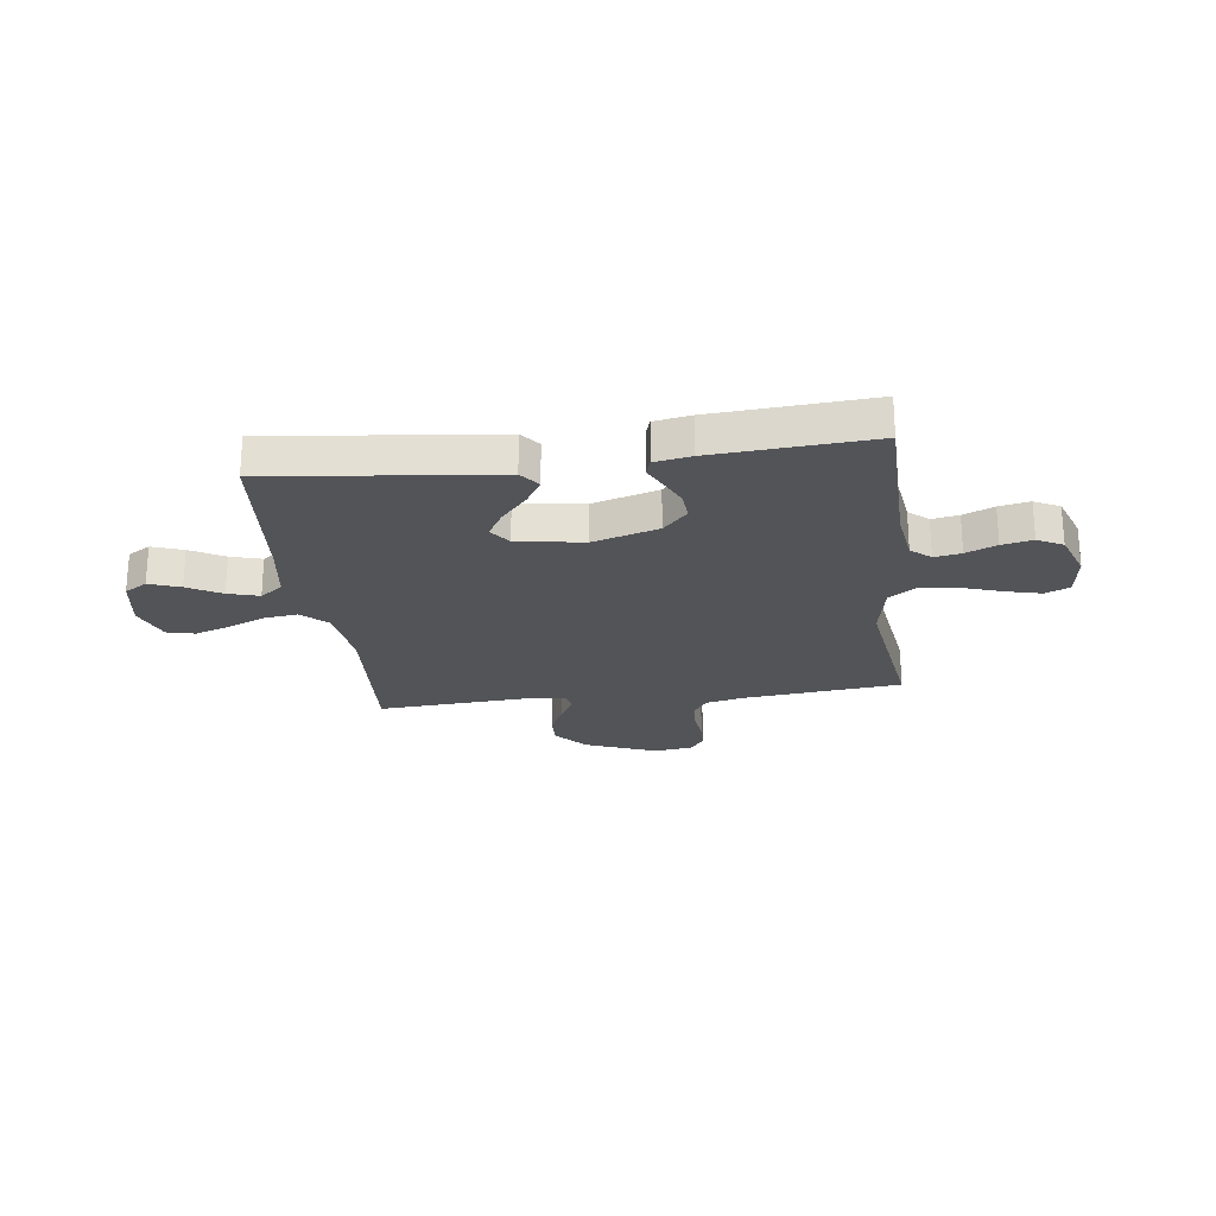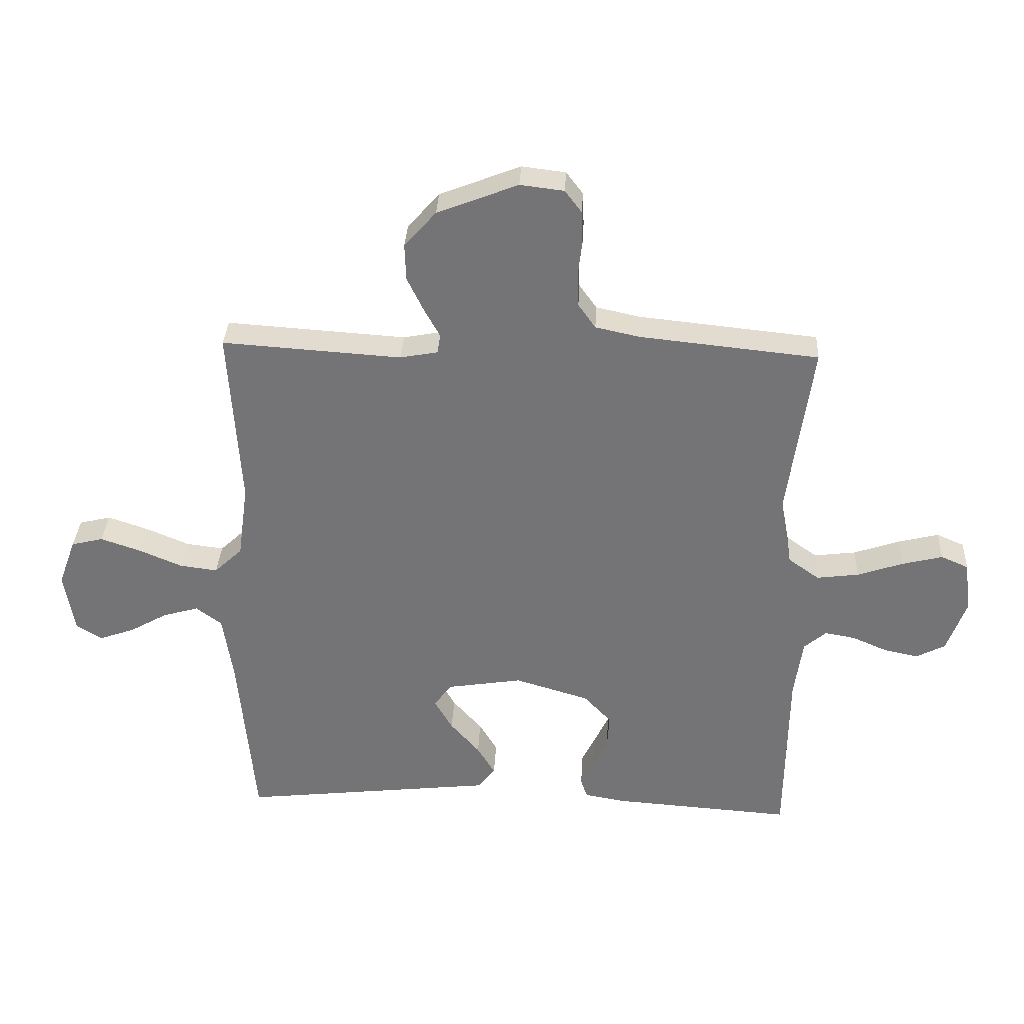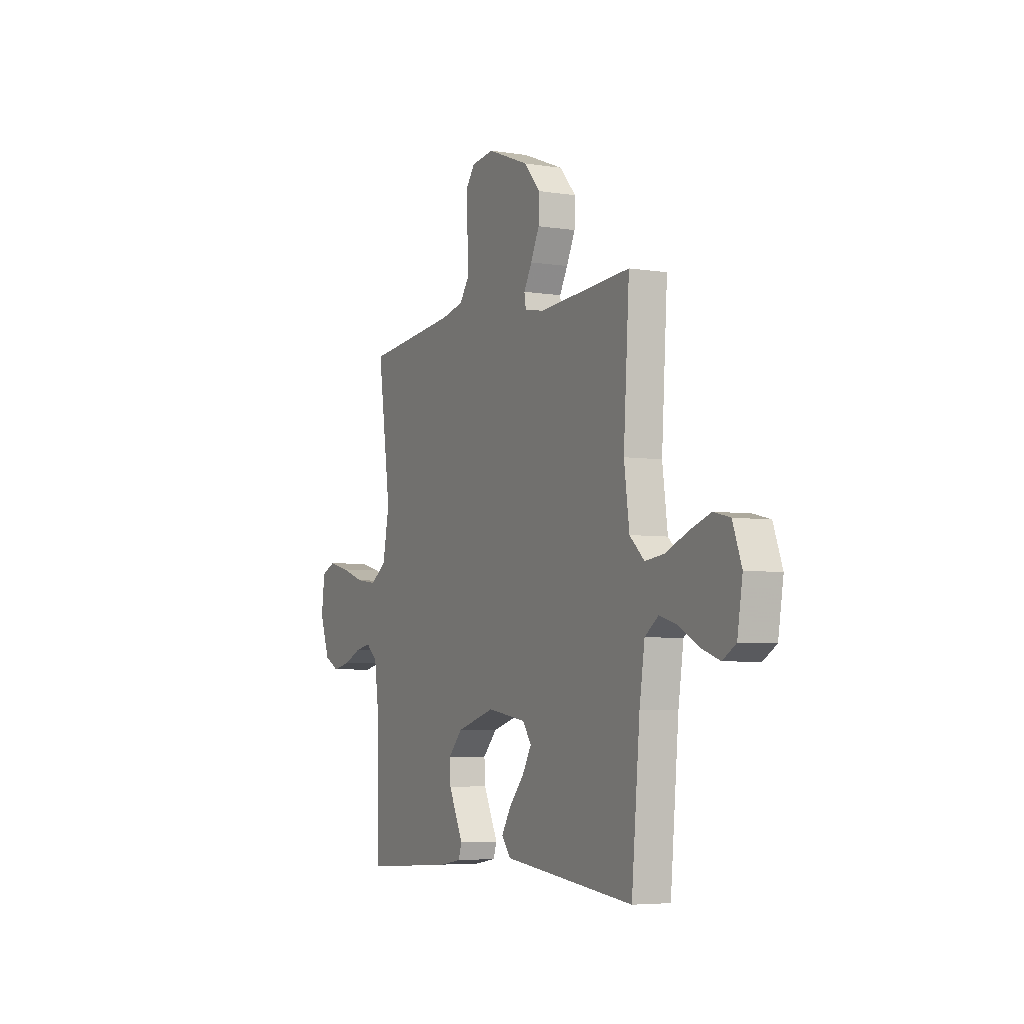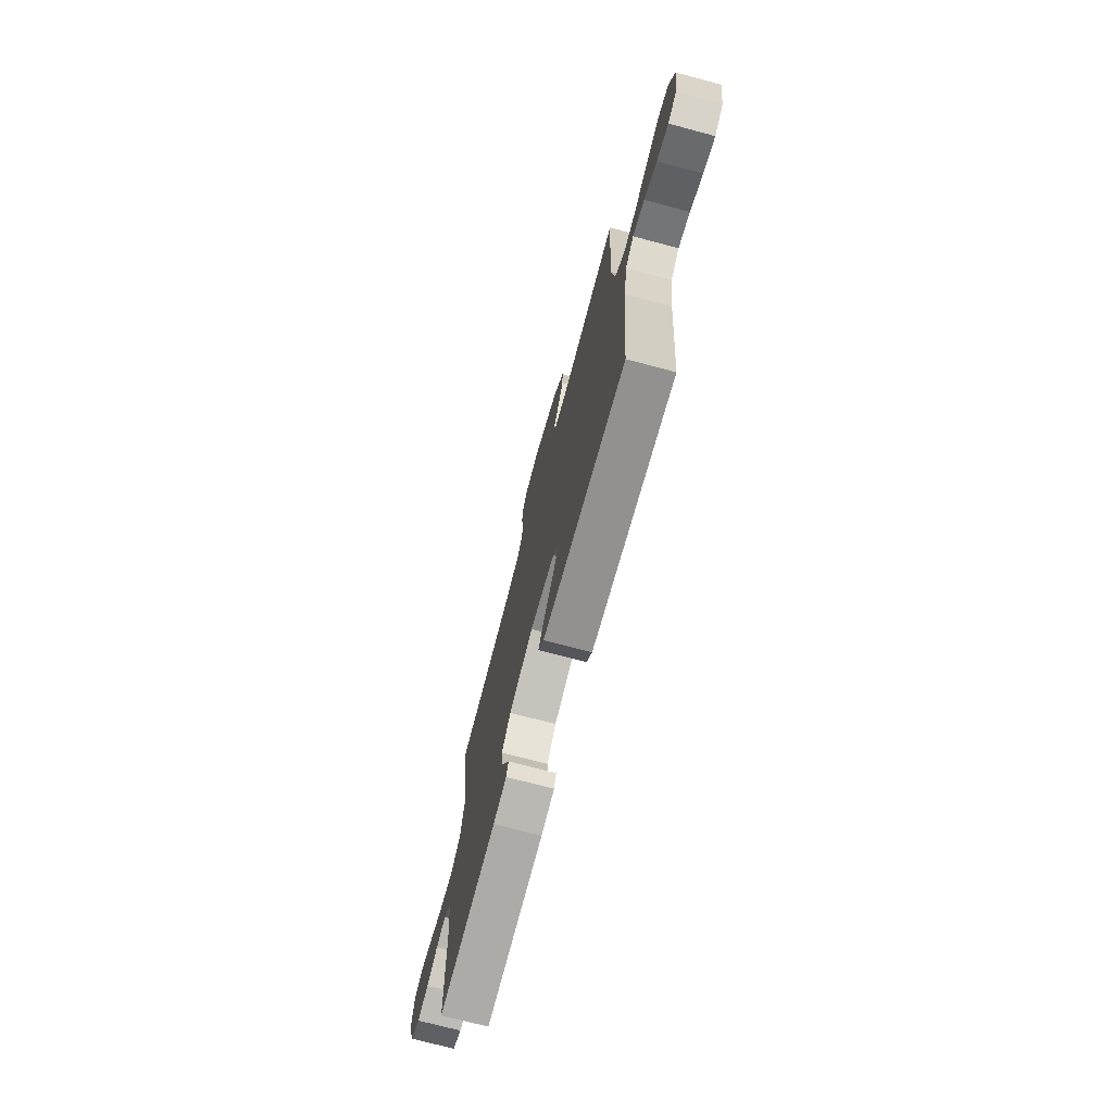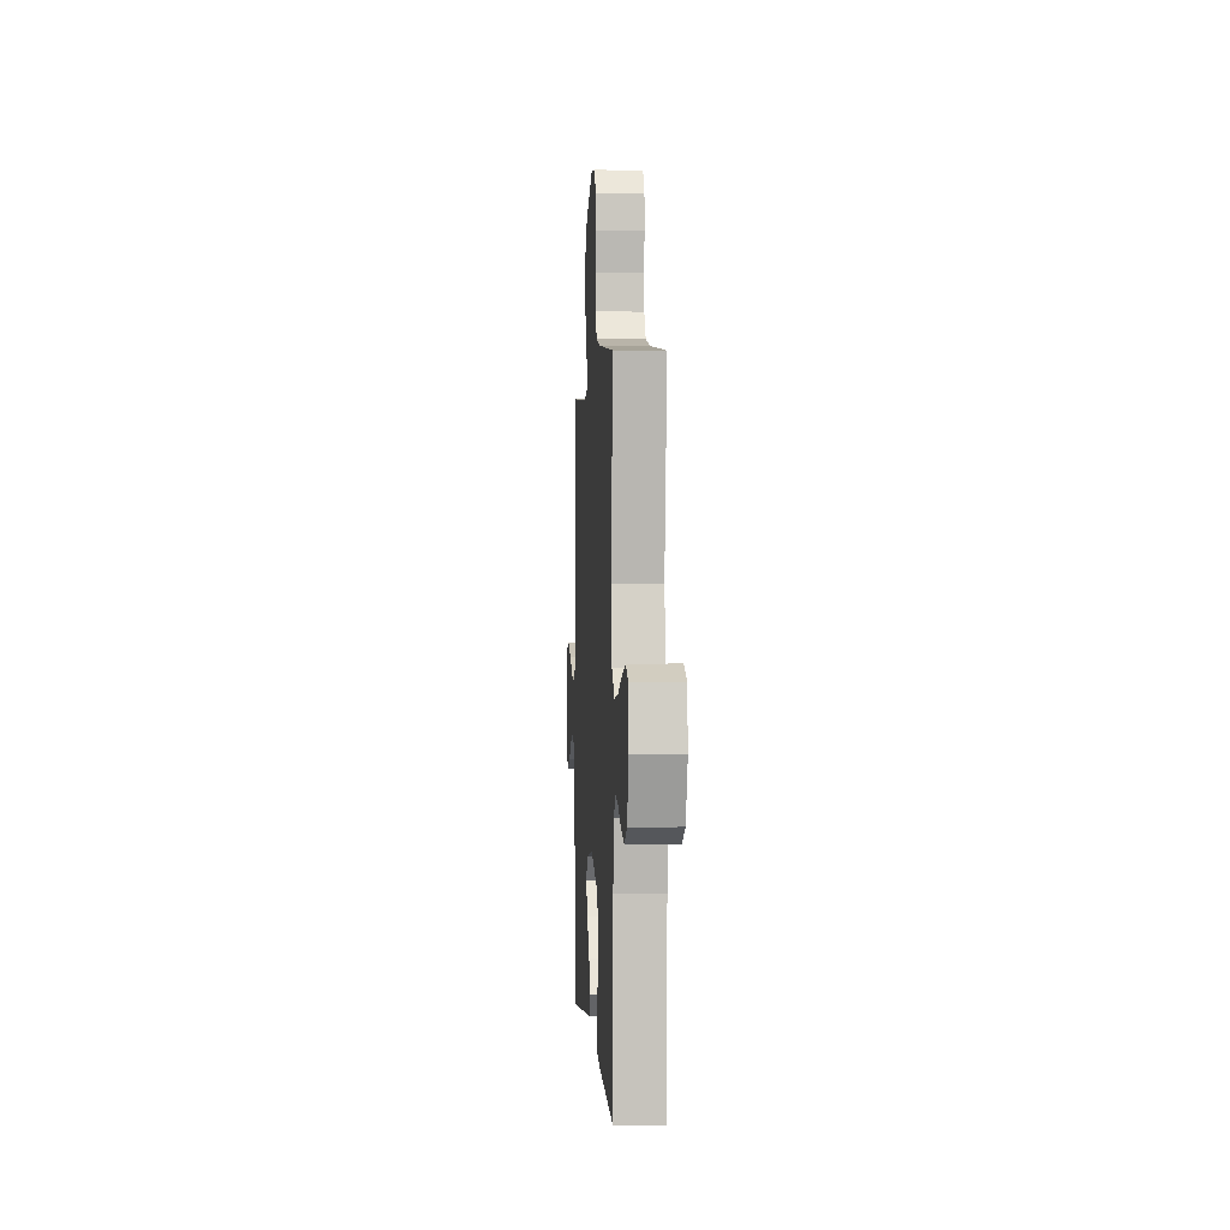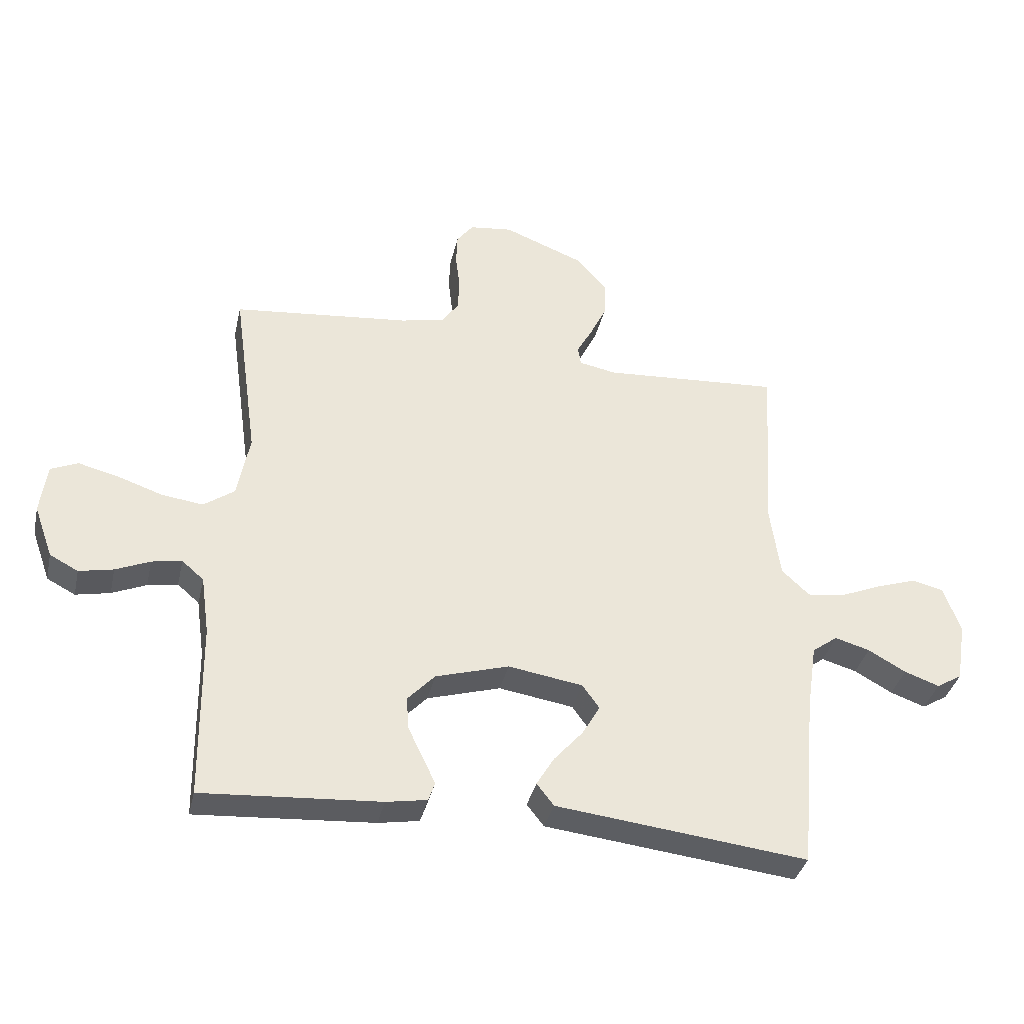
<metadata>
{"format":"obj","ext":"obj","renderer":"f3d","projection":"perspective","resolution":1024,"background":"white","views":[{"elev":-23.6,"azim":-172.7,"up":"+Y"},{"elev":33.4,"azim":-177.1,"up":"+Z"},{"elev":-5.1,"azim":63.5,"up":"+Z"},{"elev":-72.5,"azim":75.1,"up":"+Z"},{"elev":0.9,"azim":-93.6,"up":"+Z"},{"elev":-36.6,"azim":-12.7,"up":"+Z"}]}
</metadata>
<code>
v -0.5 0.07 -0.5
v -0.504 0.07 -0.2
v -0.518 0.07 -0.1
v -0.555 0.07 -0.068
v -0.606 0.07 -0.077
v -0.664 0.07 -0.102
v -0.722 0.07 -0.114
v -0.77 0.07 -0.089
v -0.802 0.07 0
v -0.791 0.07 0.085
v -0.745 0.07 0.105
v -0.677 0.07 0.088
v -0.601 0.07 0.062
v -0.531 0.07 0.053
v -0.479 0.07 0.09
v -0.458 0.07 0.2
v -0.5 0.07 0.5
v -0.2 0.07 0.531
v -0.127 0.07 0.547
v -0.098 0.07 0.588
v -0.096 0.07 0.644
v -0.103 0.07 0.703
v -0.101 0.07 0.757
v -0.073 0.07 0.794
v 0 0.07 0.803
v 0.135 0.07 0.75
v 0.188 0.07 0.69
v 0.186 0.07 0.629
v 0.158 0.07 0.571
v 0.132 0.07 0.524
v 0.137 0.07 0.492
v 0.2 0.07 0.48
v 0.5 0.07 0.5
v 0.481 0.07 0.2
v 0.498 0.07 0.075
v 0.545 0.07 0.031
v 0.608 0.07 0.039
v 0.679 0.07 0.069
v 0.747 0.07 0.092
v 0.8 0.07 0.079
v 0.829 0.07 0
v 0.812 0.07 -0.103
v 0.769 0.07 -0.129
v 0.71 0.07 -0.108
v 0.646 0.07 -0.072
v 0.587 0.07 -0.055
v 0.544 0.07 -0.087
v 0.527 0.07 -0.2
v 0.5 0.07 -0.5
v 0.2 0.07 -0.466
v 0.075 0.07 -0.452
v 0.046 0.07 -0.415
v 0.076 0.07 -0.365
v 0.125 0.07 -0.309
v 0.155 0.07 -0.257
v 0.126 0.07 -0.217
v 0 0.07 -0.197
v -0.124 0.07 -0.234
v -0.17 0.07 -0.283
v -0.167 0.07 -0.337
v -0.142 0.07 -0.39
v -0.12 0.07 -0.435
v -0.131 0.07 -0.467
v -0.2 0.07 -0.479
v -0.5 0 -0.5
v -0.504 0 -0.2
v -0.518 0 -0.1
v -0.555 0 -0.068
v -0.606 0 -0.077
v -0.664 0 -0.102
v -0.722 0 -0.114
v -0.77 0 -0.089
v -0.802 0 0
v -0.791 0 0.085
v -0.745 0 0.105
v -0.677 0 0.088
v -0.601 0 0.062
v -0.531 0 0.053
v -0.479 0 0.09
v -0.458 0 0.2
v -0.5 0 0.5
v -0.2 0 0.531
v -0.127 0 0.547
v -0.098 0 0.588
v -0.096 0 0.644
v -0.103 0 0.703
v -0.101 0 0.757
v -0.073 0 0.794
v 0 0 0.803
v 0.135 0 0.75
v 0.188 0 0.69
v 0.186 0 0.629
v 0.158 0 0.571
v 0.132 0 0.524
v 0.137 0 0.492
v 0.2 0 0.48
v 0.5 0 0.5
v 0.481 0 0.2
v 0.498 0 0.075
v 0.545 0 0.031
v 0.608 0 0.039
v 0.679 0 0.069
v 0.747 0 0.092
v 0.8 0 0.079
v 0.829 0 0
v 0.812 0 -0.103
v 0.769 0 -0.129
v 0.71 0 -0.108
v 0.646 0 -0.072
v 0.587 0 -0.055
v 0.544 0 -0.087
v 0.527 0 -0.2
v 0.5 0 -0.5
v 0.2 0 -0.466
v 0.075 0 -0.452
v 0.046 0 -0.415
v 0.076 0 -0.365
v 0.125 0 -0.309
v 0.155 0 -0.257
v 0.126 0 -0.217
v 0 0 -0.197
v -0.124 0 -0.234
v -0.17 0 -0.283
v -0.167 0 -0.337
v -0.142 0 -0.39
v -0.12 0 -0.435
v -0.131 0 -0.467
v -0.2 0 -0.479
f 64 1 2
f 63 64 2
f 62 63 2
f 61 62 2
f 60 61 2 3
f 59 60 3 4
f 58 59 4
f 57 58 4
f 56 57 4
f 52 53 54
f 51 52 54
f 50 51 54
f 50 54 55
f 49 50 55
f 48 49 55
f 47 48 55 56
f 43 44 45
f 42 43 45
f 41 42 45
f 40 41 45
f 39 40 45
f 38 39 45
f 37 38 45
f 36 37 45 46
f 47 56 4
f 46 47 4
f 36 46 4
f 35 36 4
f 28 29 30
f 27 28 30
f 26 27 30
f 25 26 30
f 24 25 30
f 23 24 30
f 22 23 30
f 21 22 30
f 20 21 30 31
f 19 20 31
f 18 19 31
f 18 31 32
f 17 18 32
f 16 17 32
f 11 12 13
f 10 11 13
f 9 10 13
f 8 9 13
f 7 8 13
f 6 7 13
f 5 6 13
f 4 5 13 14
f 4 14 15
f 35 4 15
f 34 35 15
f 32 33 34
f 16 32 34
f 15 16 34
f 66 65 128
f 66 128 127
f 66 127 126
f 66 126 125
f 67 66 125 124
f 68 67 124 123
f 68 123 122
f 68 122 121
f 68 121 120
f 118 117 116
f 118 116 115
f 118 115 114
f 119 118 114
f 119 114 113
f 119 113 112
f 120 119 112 111
f 109 108 107
f 109 107 106
f 109 106 105
f 109 105 104
f 109 104 103
f 109 103 102
f 109 102 101
f 110 109 101 100
f 68 120 111
f 68 111 110
f 68 110 100
f 68 100 99
f 94 93 92
f 94 92 91
f 94 91 90
f 94 90 89
f 94 89 88
f 94 88 87
f 94 87 86
f 94 86 85
f 95 94 85 84
f 95 84 83
f 95 83 82
f 96 95 82
f 96 82 81
f 96 81 80
f 77 76 75
f 77 75 74
f 77 74 73
f 77 73 72
f 77 72 71
f 77 71 70
f 77 70 69
f 78 77 69 68
f 79 78 68
f 79 68 99
f 79 99 98
f 98 97 96
f 98 96 80
f 98 80 79
f 1 65 66 2
f 2 66 67 3
f 3 67 68 4
f 4 68 69 5
f 5 69 70 6
f 6 70 71 7
f 7 71 72 8
f 8 72 73 9
f 9 73 74 10
f 10 74 75 11
f 11 75 76 12
f 12 76 77 13
f 13 77 78 14
f 14 78 79 15
f 15 79 80 16
f 16 80 81 17
f 17 81 82 18
f 18 82 83 19
f 19 83 84 20
f 20 84 85 21
f 21 85 86 22
f 22 86 87 23
f 23 87 88 24
f 24 88 89 25
f 25 89 90 26
f 26 90 91 27
f 27 91 92 28
f 28 92 93 29
f 29 93 94 30
f 30 94 95 31
f 31 95 96 32
f 32 96 97 33
f 33 97 98 34
f 34 98 99 35
f 35 99 100 36
f 36 100 101 37
f 37 101 102 38
f 38 102 103 39
f 39 103 104 40
f 40 104 105 41
f 41 105 106 42
f 42 106 107 43
f 43 107 108 44
f 44 108 109 45
f 45 109 110 46
f 46 110 111 47
f 47 111 112 48
f 48 112 113 49
f 49 113 114 50
f 50 114 115 51
f 51 115 116 52
f 52 116 117 53
f 53 117 118 54
f 54 118 119 55
f 55 119 120 56
f 56 120 121 57
f 57 121 122 58
f 58 122 123 59
f 59 123 124 60
f 60 124 125 61
f 61 125 126 62
f 62 126 127 63
f 63 127 128 64
f 64 128 65 1

</code>
